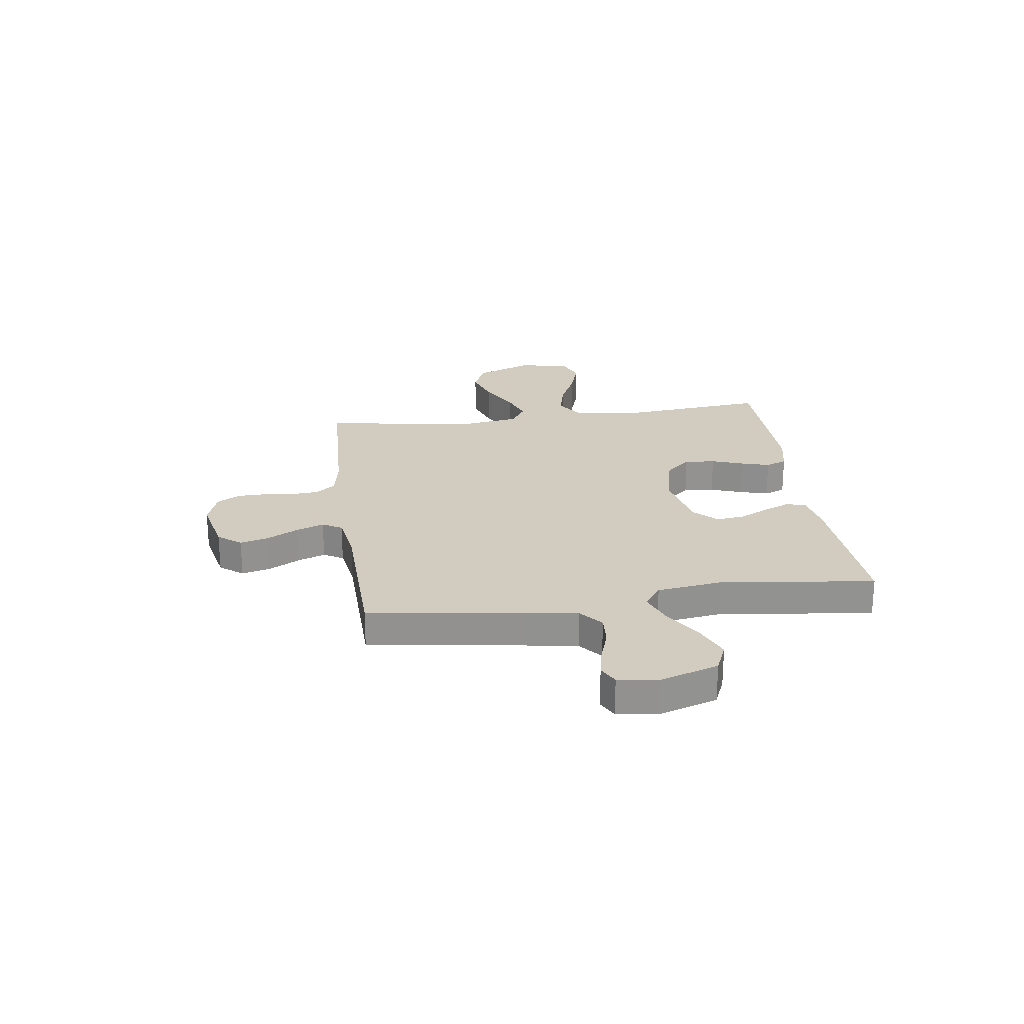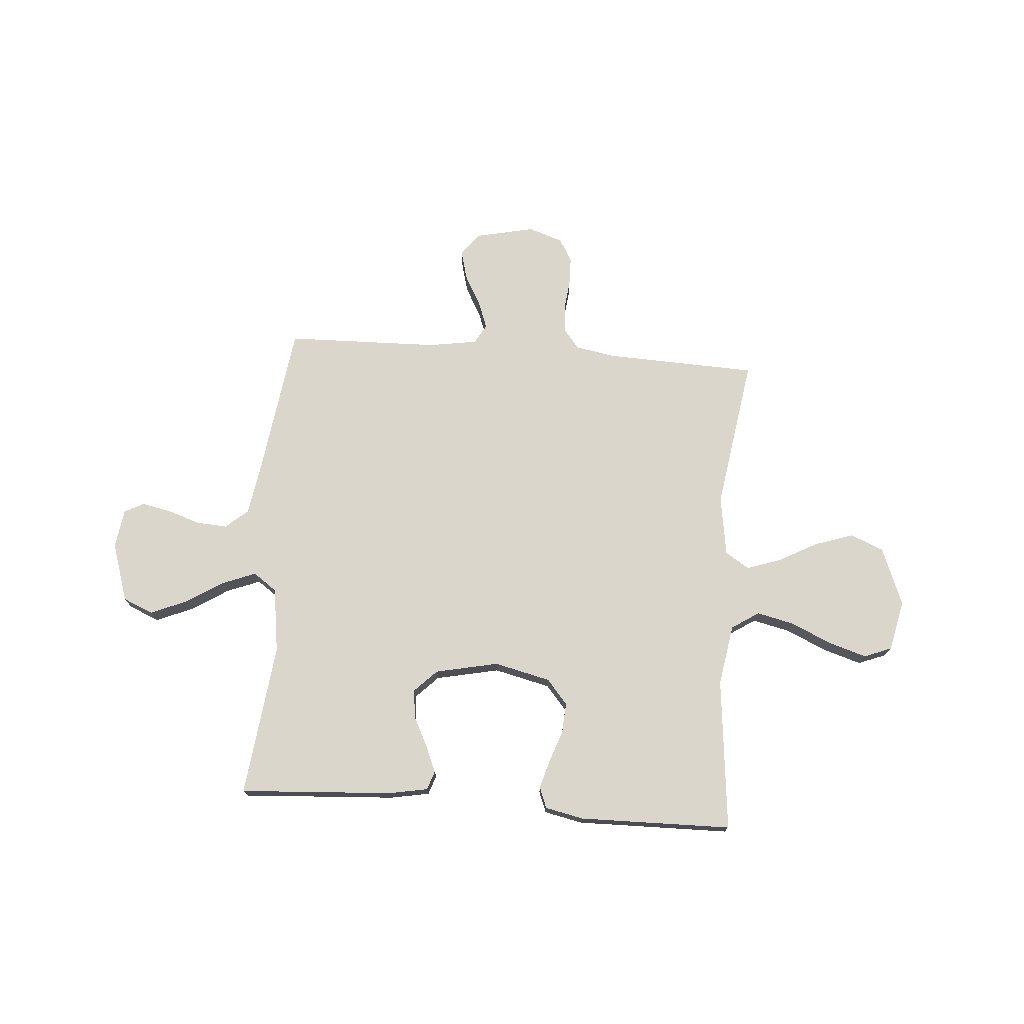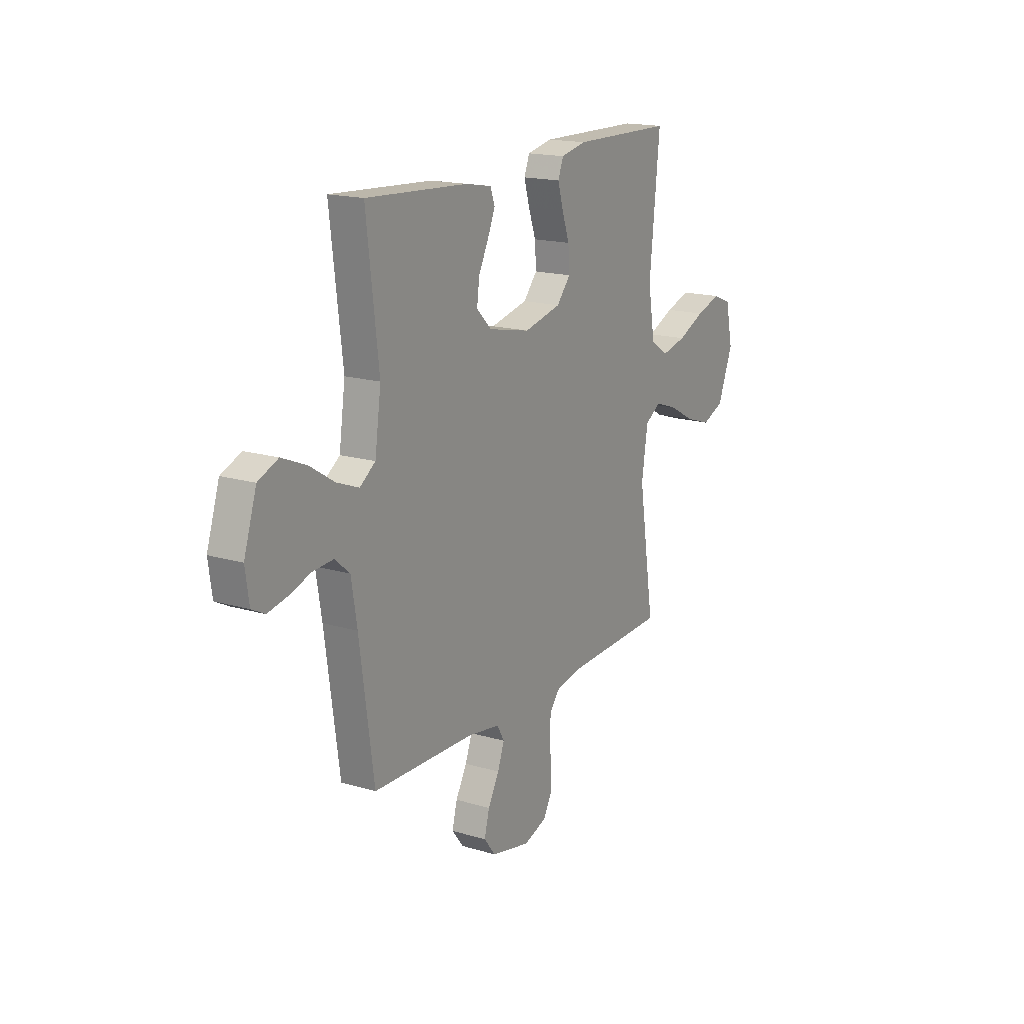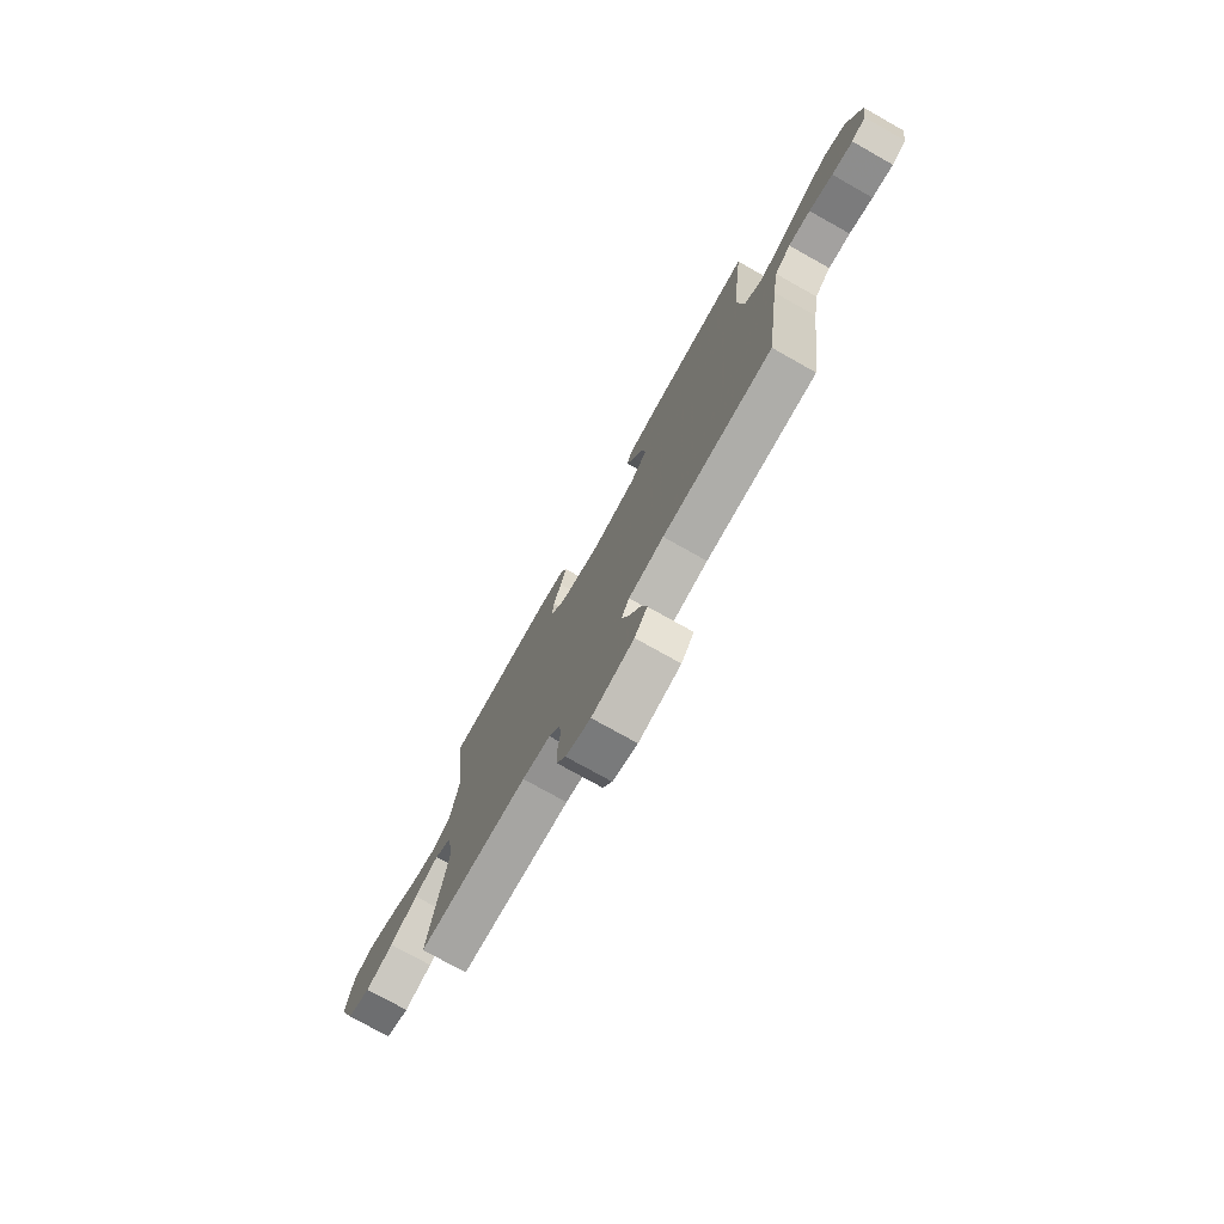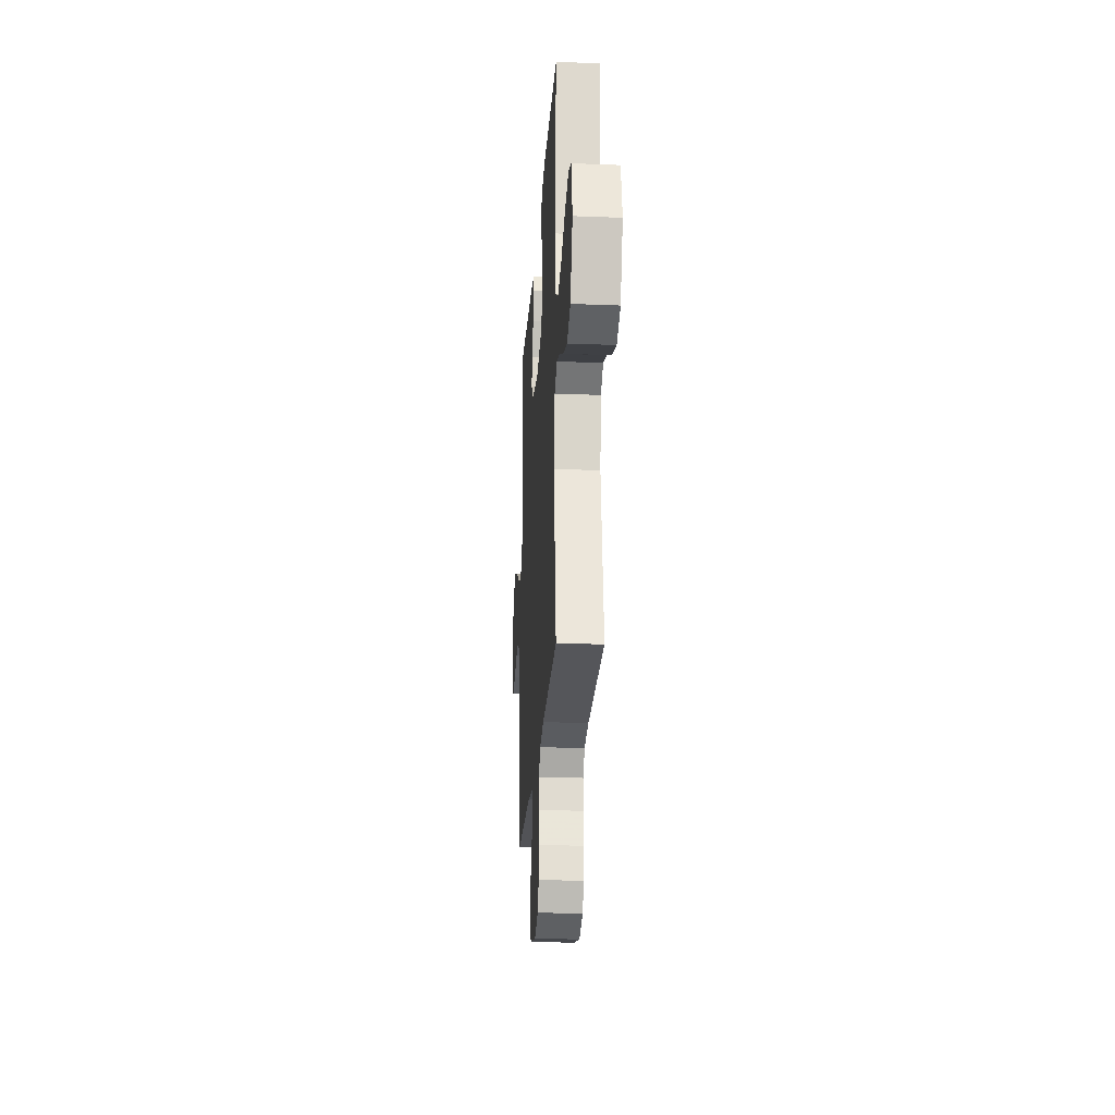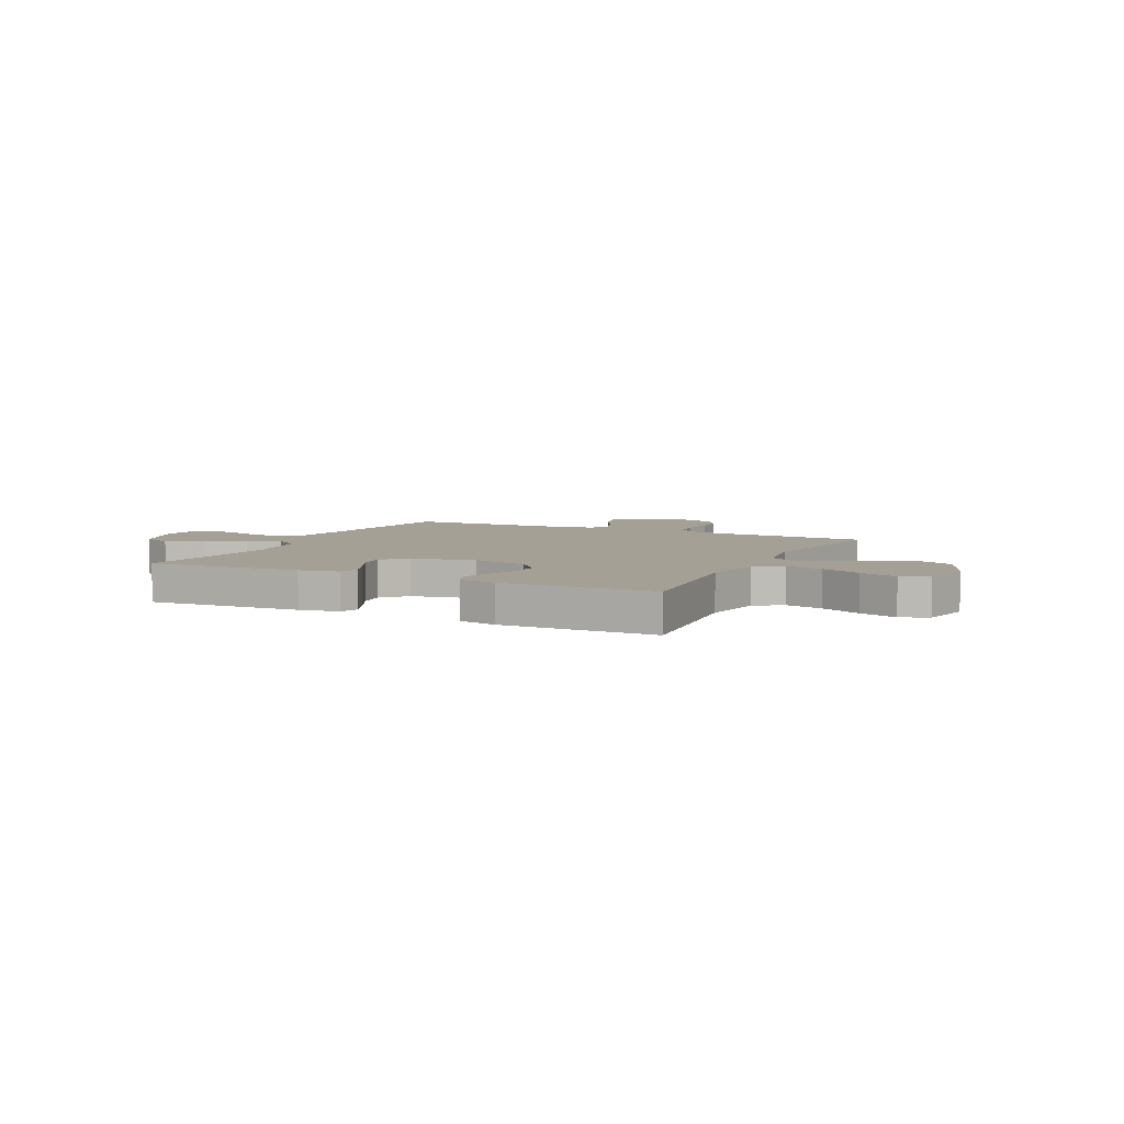
<metadata>
{"format":"obj","ext":"obj","renderer":"f3d","projection":"perspective","resolution":1024,"background":"white","views":[{"elev":23.9,"azim":-97.8,"up":"+Y"},{"elev":73.9,"azim":4.3,"up":"+Y"},{"elev":17.1,"azim":-59.2,"up":"+Z"},{"elev":-75.9,"azim":-119.3,"up":"+Z"},{"elev":-23.7,"azim":86.2,"up":"+Z"},{"elev":5.9,"azim":25.9,"up":"+Y"}]}
</metadata>
<code>
v 0.5 0.07 0.5
v 0.47 0.07 0.2
v 0.49 0.07 0.08
v 0.544 0.07 0.045
v 0.617 0.07 0.062
v 0.697 0.07 0.098
v 0.771 0.07 0.121
v 0.825 0.07 0.1
v 0.847 0.07 0
v 0.802 0.07 -0.114
v 0.737 0.07 -0.141
v 0.661 0.07 -0.116
v 0.585 0.07 -0.075
v 0.518 0.07 -0.052
v 0.471 0.07 -0.082
v 0.453 0.07 -0.2
v 0.5 0.07 -0.5
v 0.2 0.07 -0.512
v 0.123 0.07 -0.526
v 0.092 0.07 -0.565
v 0.088 0.07 -0.618
v 0.095 0.07 -0.677
v 0.094 0.07 -0.733
v 0.068 0.07 -0.778
v 0 0.07 -0.801
v -0.115 0.07 -0.776
v -0.15 0.07 -0.731
v -0.135 0.07 -0.674
v -0.102 0.07 -0.614
v -0.082 0.07 -0.56
v -0.104 0.07 -0.522
v -0.2 0.07 -0.507
v -0.5 0.07 -0.5
v -0.542 0.07 -0.2
v -0.559 0.07 -0.097
v -0.603 0.07 -0.06
v -0.663 0.07 -0.064
v -0.727 0.07 -0.085
v -0.784 0.07 -0.097
v -0.823 0.07 -0.077
v -0.834 0.07 0
v -0.797 0.07 0.115
v -0.738 0.07 0.14
v -0.666 0.07 0.11
v -0.593 0.07 0.064
v -0.528 0.07 0.039
v -0.482 0.07 0.072
v -0.464 0.07 0.2
v -0.5 0.07 0.5
v -0.2 0.07 0.482
v -0.123 0.07 0.468
v -0.11 0.07 0.431
v -0.132 0.07 0.379
v -0.161 0.07 0.321
v -0.168 0.07 0.265
v -0.124 0.07 0.221
v 0 0.07 0.195
v 0.11 0.07 0.221
v 0.151 0.07 0.269
v 0.147 0.07 0.329
v 0.125 0.07 0.391
v 0.109 0.07 0.447
v 0.125 0.07 0.488
v 0.2 0.07 0.504
v 0.5 0 0.5
v 0.47 0 0.2
v 0.49 0 0.08
v 0.544 0 0.045
v 0.617 0 0.062
v 0.697 0 0.098
v 0.771 0 0.121
v 0.825 0 0.1
v 0.847 0 0
v 0.802 0 -0.114
v 0.737 0 -0.141
v 0.661 0 -0.116
v 0.585 0 -0.075
v 0.518 0 -0.052
v 0.471 0 -0.082
v 0.453 0 -0.2
v 0.5 0 -0.5
v 0.2 0 -0.512
v 0.123 0 -0.526
v 0.092 0 -0.565
v 0.088 0 -0.618
v 0.095 0 -0.677
v 0.094 0 -0.733
v 0.068 0 -0.778
v 0 0 -0.801
v -0.115 0 -0.776
v -0.15 0 -0.731
v -0.135 0 -0.674
v -0.102 0 -0.614
v -0.082 0 -0.56
v -0.104 0 -0.522
v -0.2 0 -0.507
v -0.5 0 -0.5
v -0.542 0 -0.2
v -0.559 0 -0.097
v -0.603 0 -0.06
v -0.663 0 -0.064
v -0.727 0 -0.085
v -0.784 0 -0.097
v -0.823 0 -0.077
v -0.834 0 0
v -0.797 0 0.115
v -0.738 0 0.14
v -0.666 0 0.11
v -0.593 0 0.064
v -0.528 0 0.039
v -0.482 0 0.072
v -0.464 0 0.2
v -0.5 0 0.5
v -0.2 0 0.482
v -0.123 0 0.468
v -0.11 0 0.431
v -0.132 0 0.379
v -0.161 0 0.321
v -0.168 0 0.265
v -0.124 0 0.221
v 0 0 0.195
v 0.11 0 0.221
v 0.151 0 0.269
v 0.147 0 0.329
v 0.125 0 0.391
v 0.109 0 0.447
v 0.125 0 0.488
v 0.2 0 0.504
f 63 64 1 2
f 60 61 62 63
f 60 63 2 3
f 59 60 3
f 58 59 3 4
f 57 58 4
f 56 57 4
f 51 52 53 54
f 49 50 51 54
f 48 49 54 55
f 47 48 55 56
f 42 43 44 45
f 42 45 46
f 41 42 46
f 40 41 46
f 37 38 39 40
f 37 40 46
f 36 37 46 47
f 32 33 34
f 31 32 34 35
f 26 27 28 29
f 26 29 30
f 25 26 30
f 24 25 30
f 21 22 23 24
f 20 21 24 30
f 19 20 30 31
f 16 17 18
f 15 16 18 19
f 10 11 12 13
f 10 13 14
f 9 10 14
f 8 9 14
f 5 6 7 8
f 4 5 8 14
f 56 4 14 15
f 35 36 47 56
f 31 35 56
f 15 19 31 56
f 66 65 128 127
f 127 126 125 124
f 67 66 127 124
f 67 124 123
f 68 67 123 122
f 68 122 121
f 68 121 120
f 118 117 116 115
f 118 115 114 113
f 119 118 113 112
f 120 119 112 111
f 109 108 107 106
f 110 109 106
f 110 106 105
f 110 105 104
f 104 103 102 101
f 110 104 101
f 111 110 101 100
f 98 97 96
f 99 98 96 95
f 93 92 91 90
f 94 93 90
f 94 90 89
f 94 89 88
f 88 87 86 85
f 94 88 85 84
f 95 94 84 83
f 82 81 80
f 83 82 80 79
f 77 76 75 74
f 78 77 74
f 78 74 73
f 78 73 72
f 72 71 70 69
f 78 72 69 68
f 79 78 68 120
f 120 111 100 99
f 120 99 95
f 120 95 83 79
f 1 65 66 2
f 2 66 67 3
f 3 67 68 4
f 4 68 69 5
f 5 69 70 6
f 6 70 71 7
f 7 71 72 8
f 8 72 73 9
f 9 73 74 10
f 10 74 75 11
f 11 75 76 12
f 12 76 77 13
f 13 77 78 14
f 14 78 79 15
f 15 79 80 16
f 16 80 81 17
f 17 81 82 18
f 18 82 83 19
f 19 83 84 20
f 20 84 85 21
f 21 85 86 22
f 22 86 87 23
f 23 87 88 24
f 24 88 89 25
f 25 89 90 26
f 26 90 91 27
f 27 91 92 28
f 28 92 93 29
f 29 93 94 30
f 30 94 95 31
f 31 95 96 32
f 32 96 97 33
f 33 97 98 34
f 34 98 99 35
f 35 99 100 36
f 36 100 101 37
f 37 101 102 38
f 38 102 103 39
f 39 103 104 40
f 40 104 105 41
f 41 105 106 42
f 42 106 107 43
f 43 107 108 44
f 44 108 109 45
f 45 109 110 46
f 46 110 111 47
f 47 111 112 48
f 48 112 113 49
f 49 113 114 50
f 50 114 115 51
f 51 115 116 52
f 52 116 117 53
f 53 117 118 54
f 54 118 119 55
f 55 119 120 56
f 56 120 121 57
f 57 121 122 58
f 58 122 123 59
f 59 123 124 60
f 60 124 125 61
f 61 125 126 62
f 62 126 127 63
f 63 127 128 64
f 64 128 65 1

</code>
